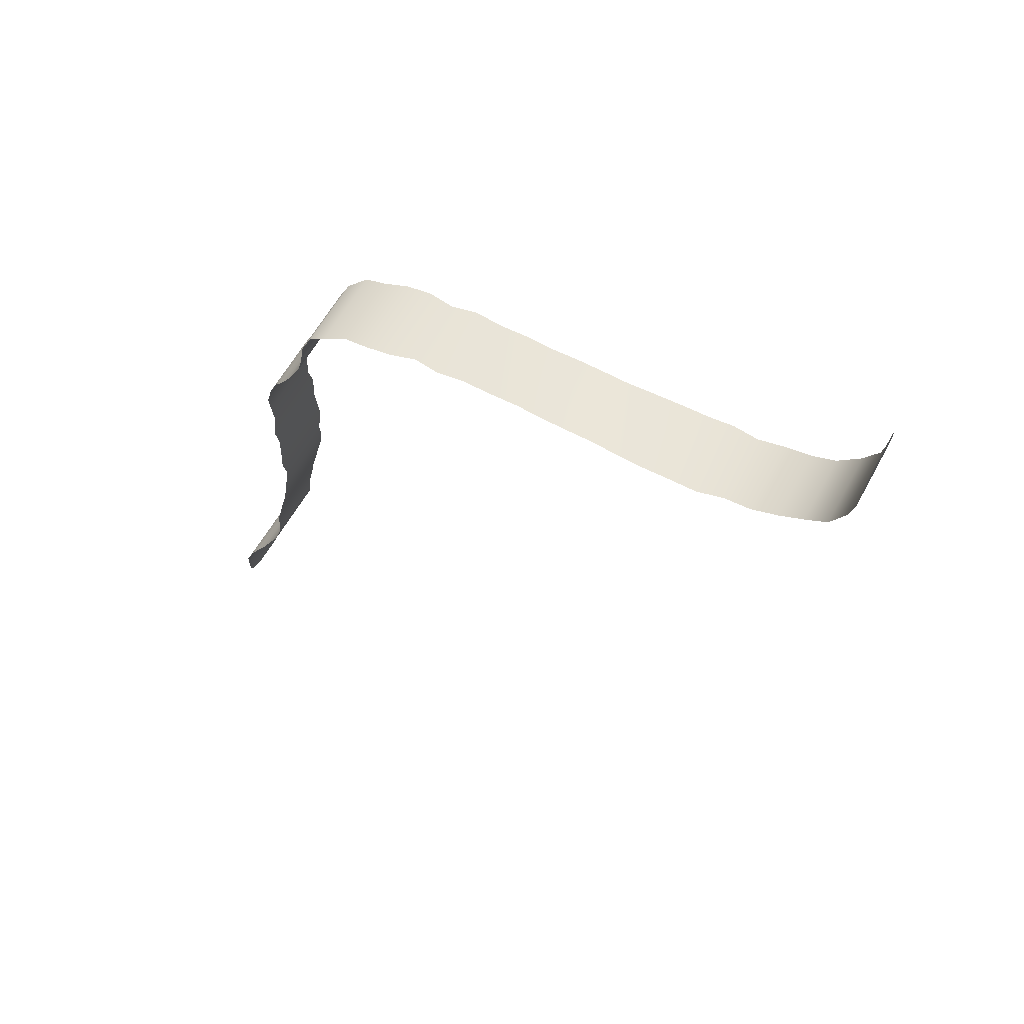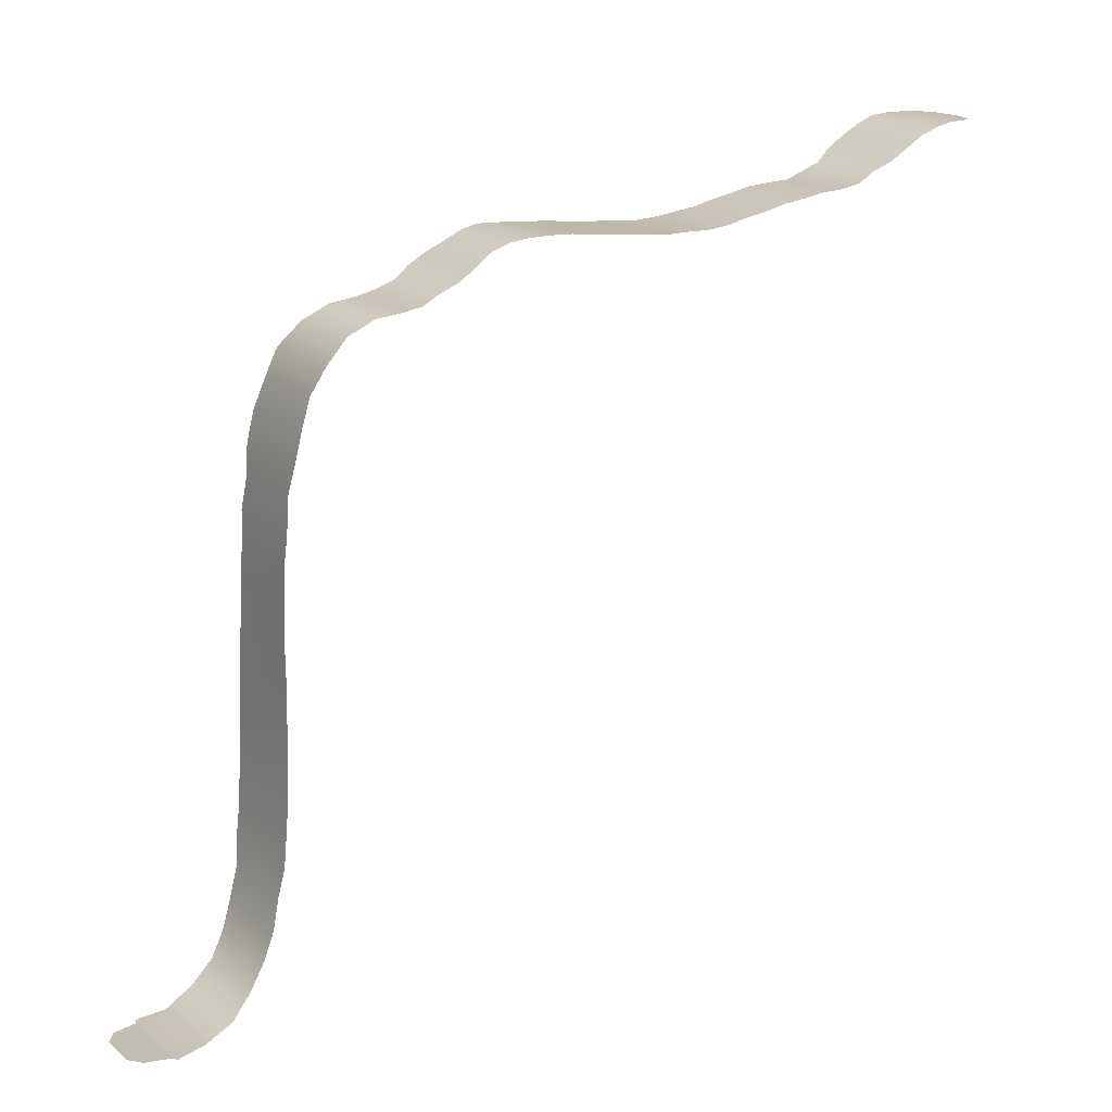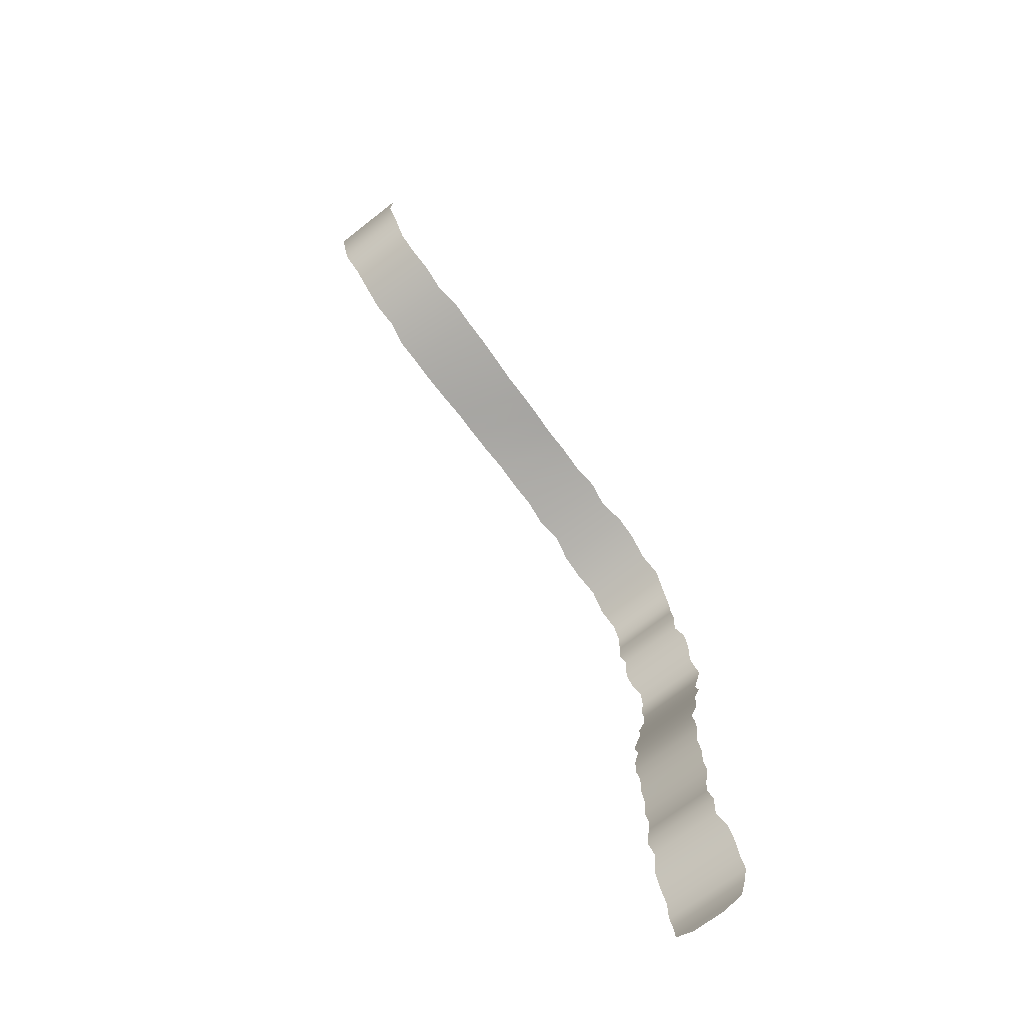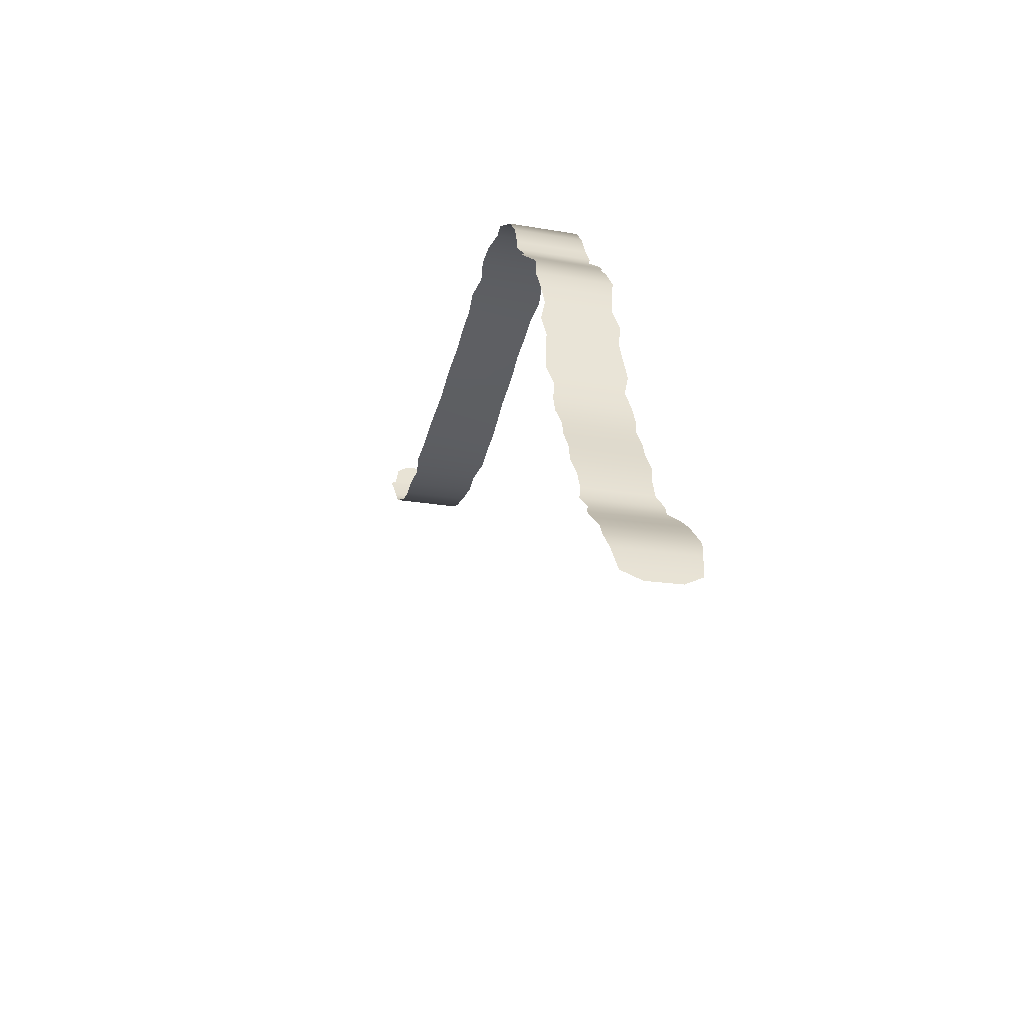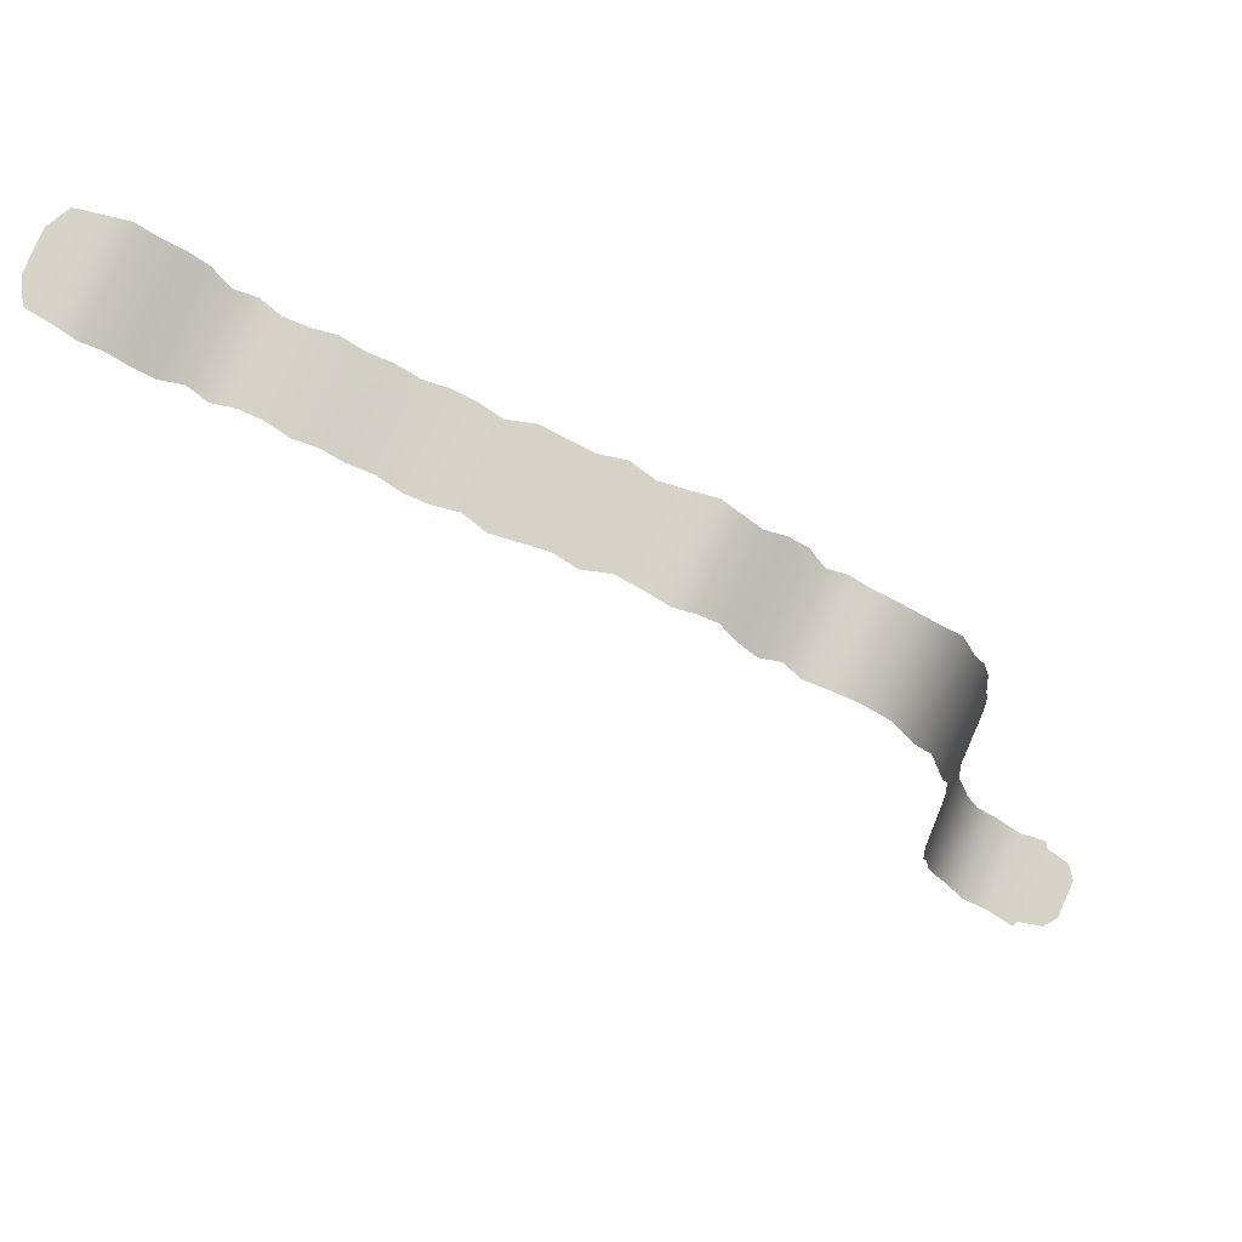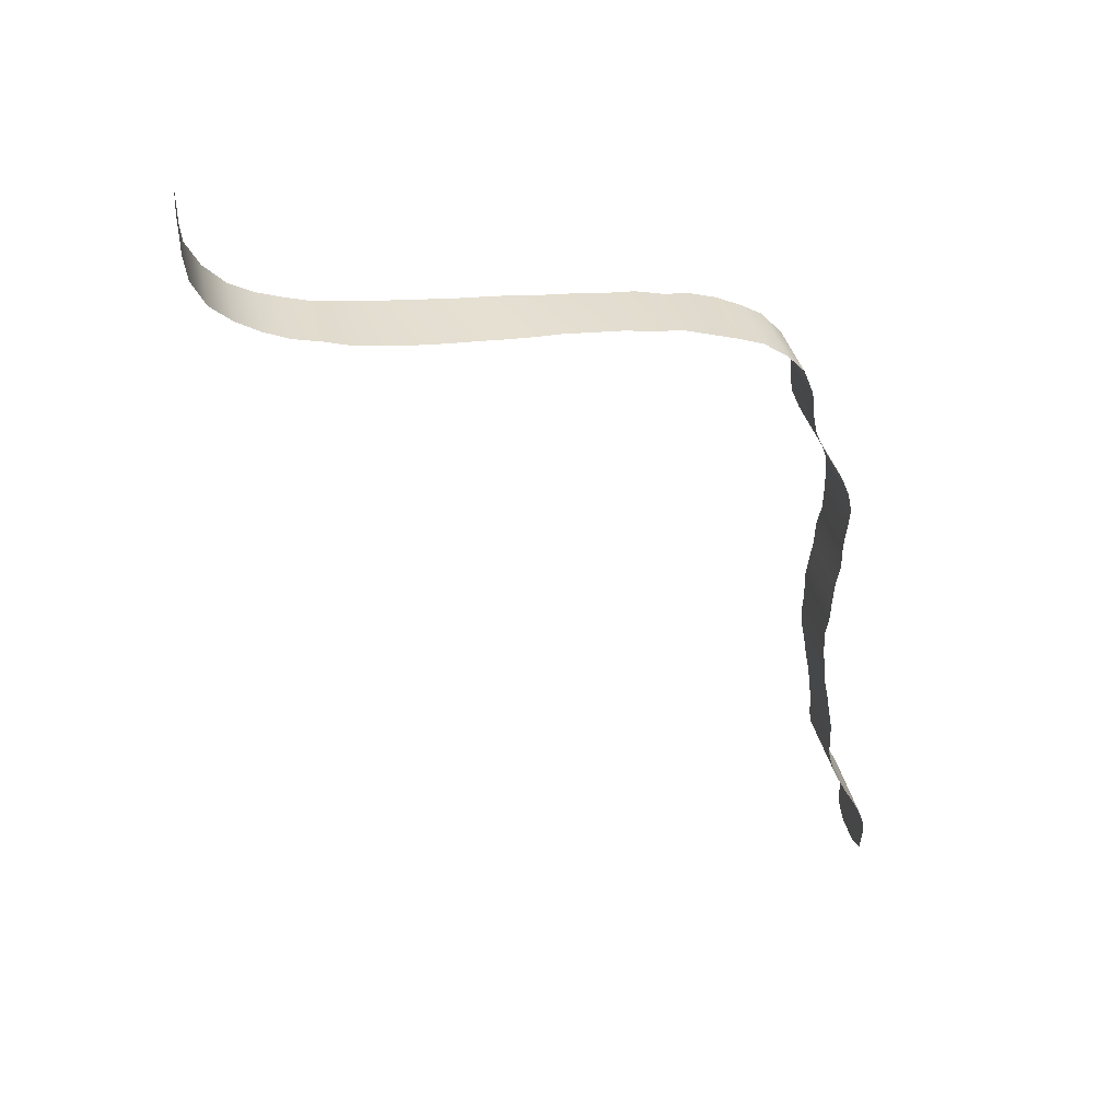
<metadata>
{"format":"obj","ext":"obj","renderer":"f3d","projection":"perspective","resolution":1024,"background":"white","views":[{"elev":66.1,"azim":-61.3,"up":"+Z"},{"elev":17.3,"azim":62.2,"up":"+Y"},{"elev":-78.9,"azim":37.8,"up":"+Z"},{"elev":-46.1,"azim":165.6,"up":"+Z"},{"elev":77.1,"azim":-60.7,"up":"+Y"},{"elev":30.0,"azim":78.1,"up":"+Z"}]}
</metadata>
<code>
g
v -39.1 -6.7 138
v -35.8 -6.7 137.6
v -40.79 -6.7 139.1
v -33.89 -6.7 138.3
v -40.87 -6.7 141.5
v -33.25 -6.7 140.6
v -40.98 -6.901 143.1
v -32.77 -6.901 142.1
v -40.62 -7.497 144.7
v -32.72 -7.497 143.7
v -40.51 -8.344 146.3
v -32.44 -8.344 145.3
v -40.26 -9.297 147.8
v -32.32 -9.297 146.9
v -39.5 -10.21 149.3
v -32.72 -10.21 148.5
v -39.63 -10.94 150.9
v -32.23 -10.94 150.1
v -39.03 -11.34 152.5
v -32.49 -11.34 151.8
v -38.86 -11.41 154.4
v -32.27 -11.41 153.7
v -38.99 -11.62 156.3
v -31.75 -11.62 155.5
v -38.6 -11.94 158.1
v -31.77 -11.94 157.5
v -38.55 -12.33 160
v -31.47 -12.33 159.3
v -38.22 -12.72 161.8
v -31.45 -12.72 161.2
v -38.35 -13.04 163.7
v -31 -13.04 163.1
v -38.13 -13.25 165.6
v -30.88 -13.25 165
v -37.59 -13.28 167.6
v -31.05 -13.28 167
v -37.95 -13.19 169.7
v -30.29 -13.19 169
v -37.55 -13.03 171.8
v -30.28 -13.03 171.1
v -37.15 -12.83 173.8
v -30.27 -12.83 173.1
v -37.31 -12.62 175.9
v -29.72 -12.62 175.2
v -36.58 -12.43 177.9
v -30.06 -12.43 177.3
v -36.6 -12.29 180
v -29.66 -12.29 179.4
v -36.71 -12.25 182
v -29.19 -12.25 181.4
v -36.27 -12.52 183.6
v -29.35 -12.52 183
v -35.97 -13.14 185.1
v -29.4 -13.14 184.5
v -36.29 -13.98 186.6
v -28.84 -13.98 186
v -36.33 -14.9 188
v -28.57 -14.9 187.4
v -35.64 -15.75 189.5
v -29.02 -15.75 188.9
v -35.89 -16.39 191
v -28.52 -16.39 190.4
v -35.6 -16.7 192.6
v -28.53 -16.7 192
v -35.31 -16.96 194.9
v -28.41 -16.96 194.2
v -35.15 -17.96 197.2
v -28.15 -17.96 196.6
v -35.34 -19.8 199.1
v -27.62 -19.8 198.5
v -34.93 -21.92 200.3
v -27.81 -21.92 199.7
v -35.14 -24.31 201.2
v -27.45 -24.31 200.6
v -35.08 -26.72 201.9
v -27.4 -26.72 201.2
v -34.54 -29.25 202.2
v -27.87 -29.25 201.7
v -34.89 -31.71 202.6
v -27.47 -31.71 201.9
v -34.61 -34.29 202.7
v -27.72 -34.29 202.1
v -34.66 -36.96 202.9
v -27.63 -36.96 202.3
v -34.59 -39.69 203
v -27.69 -39.69 202.3
v -34.7 -42.15 203.2
v -27.56 -42.15 202.3
v -34.73 -44.62 203.3
v -27.52 -44.62 202.4
v -34.7 -47.09 203.3
v -27.54 -47.09 202.4
v -34.81 -49.76 203.4
v -27.4 -49.76 202.5
v -34.87 -52.44 203.6
v -27.3 -52.44 202.6
v -34.83 -55.05 203.7
v -27.3 -55.05 202.8
v -34.88 -57.55 204
v -27.19 -57.55 203.1
v -34.42 -60.02 204.3
v -27.57 -60.02 203.6
v -34.52 -62.51 204.9
v -27.35 -62.51 204.1
v -34.27 -64.89 205.6
v -27.44 -64.89 204.9
v -34.05 -67.09 206.7
v -27.43 -67.09 206.1
v -34.14 -69.07 208.5
v -27 -69.07 207.8
v -33.77 -70.35 210.7
v -26.92 -70.35 210.1
v -33.86 -70.72 213.1
v -26.38 -70.72 212.4
v -33.35 -70.74 213.3
v -26.85 -70.74 212.7
v -32.68 -70.74 215.3
v -27.14 -70.74 214.8
v -31.48 -70.74 216
v -28.17 -70.74 215.7
g _0
f 3 2 1
f 2 3 4
f 5 4 3
f 4 5 6
f 7 6 5
f 6 7 8
f 9 8 7
f 8 9 10
f 11 10 9
f 10 11 12
f 13 12 11
f 12 13 14
f 15 14 13
f 14 15 16
f 17 16 15
f 16 17 18
f 19 18 17
f 18 19 20
f 21 20 19
f 20 21 22
f 23 22 21
f 22 23 24
f 25 24 23
f 24 25 26
f 27 26 25
f 26 27 28
f 29 28 27
f 28 29 30
f 31 30 29
f 30 31 32
f 33 32 31
f 32 33 34
f 35 34 33
f 34 35 36
f 37 36 35
f 36 37 38
f 39 38 37
f 38 39 40
f 41 40 39
f 40 41 42
f 43 42 41
f 42 43 44
f 45 44 43
f 44 45 46
f 47 46 45
f 46 47 48
f 49 48 47
f 48 49 50
f 51 50 49
f 50 51 52
f 53 52 51
f 52 53 54
f 55 54 53
f 54 55 56
f 57 56 55
f 56 57 58
f 59 58 57
f 58 59 60
f 61 60 59
f 60 61 62
f 63 62 61
f 62 63 64
f 65 64 63
f 64 65 66
f 67 66 65
f 66 67 68
f 69 68 67
f 68 69 70
f 71 70 69
f 70 71 72
f 73 72 71
f 72 73 74
f 75 74 73
f 74 75 76
f 77 76 75
f 76 77 78
f 79 78 77
f 78 79 80
f 81 80 79
f 80 81 82
f 83 82 81
f 82 83 84
f 85 84 83
f 84 85 86
f 87 86 85
f 86 87 88
f 89 88 87
f 88 89 90
f 91 90 89
f 90 91 92
f 93 92 91
f 92 93 94
f 95 94 93
f 94 95 96
f 97 96 95
f 96 97 98
f 99 98 97
f 98 99 100
f 101 100 99
f 100 101 102
f 103 102 101
f 102 103 104
f 105 104 103
f 104 105 106
f 107 106 105
f 106 107 108
f 109 108 107
f 108 109 110
f 111 110 109
f 110 111 112
f 113 112 111
f 112 113 114
f 115 114 113
f 114 115 116
f 117 116 115
f 116 117 118
f 119 118 117
f 118 119 120

</code>
